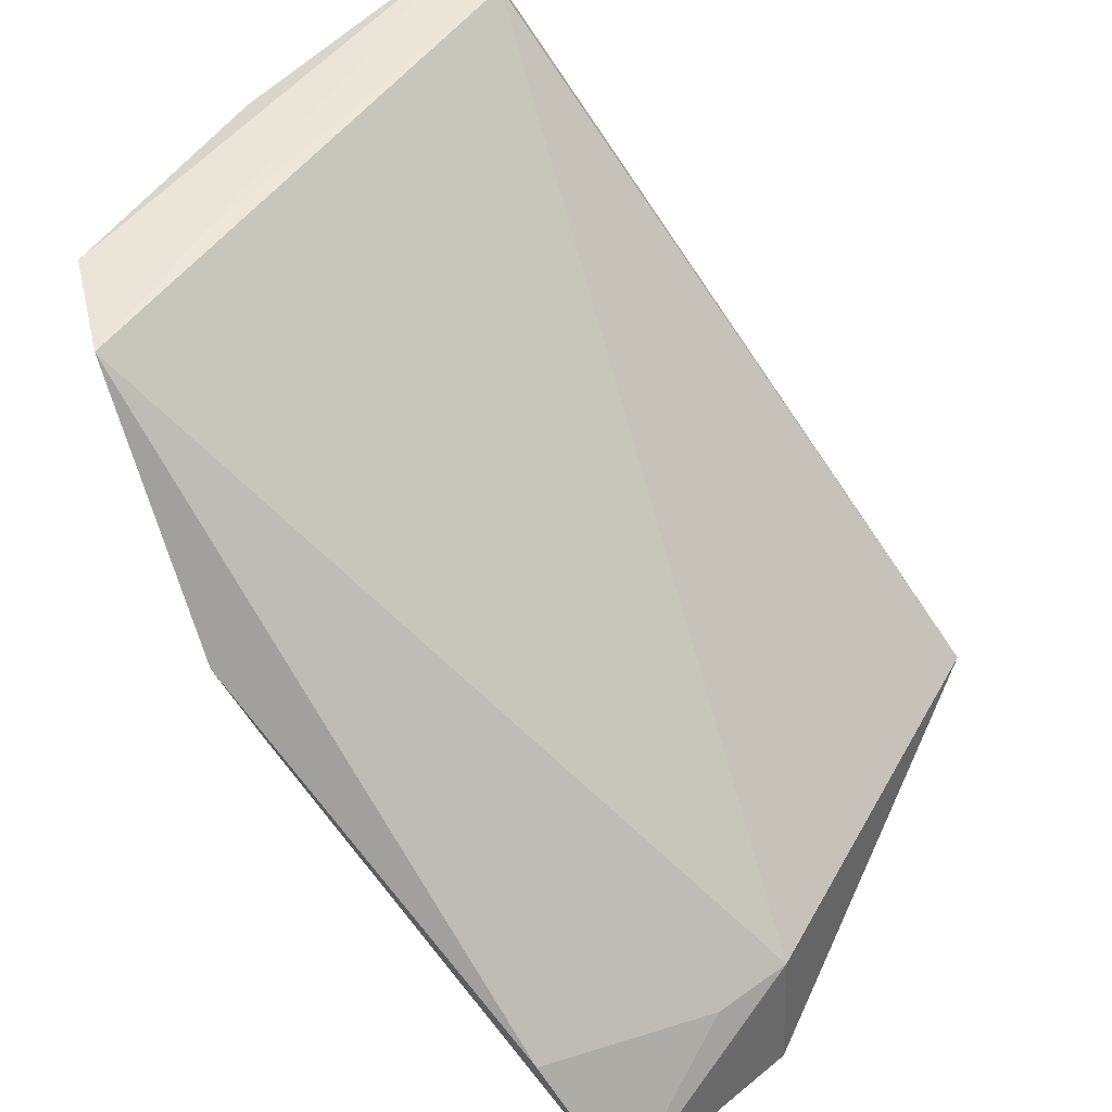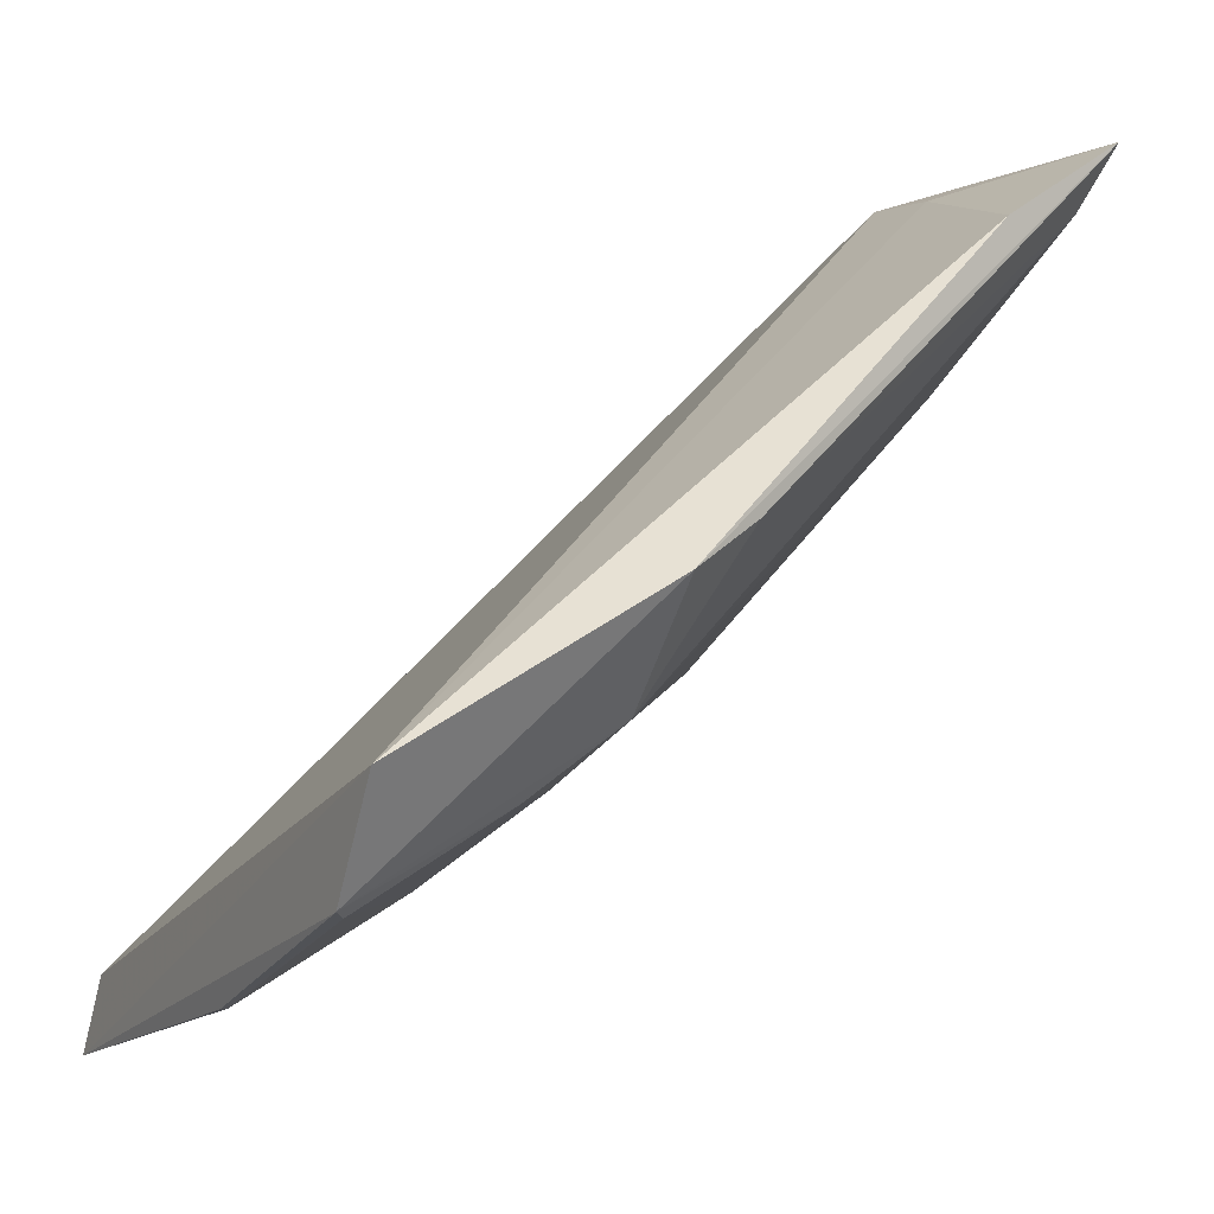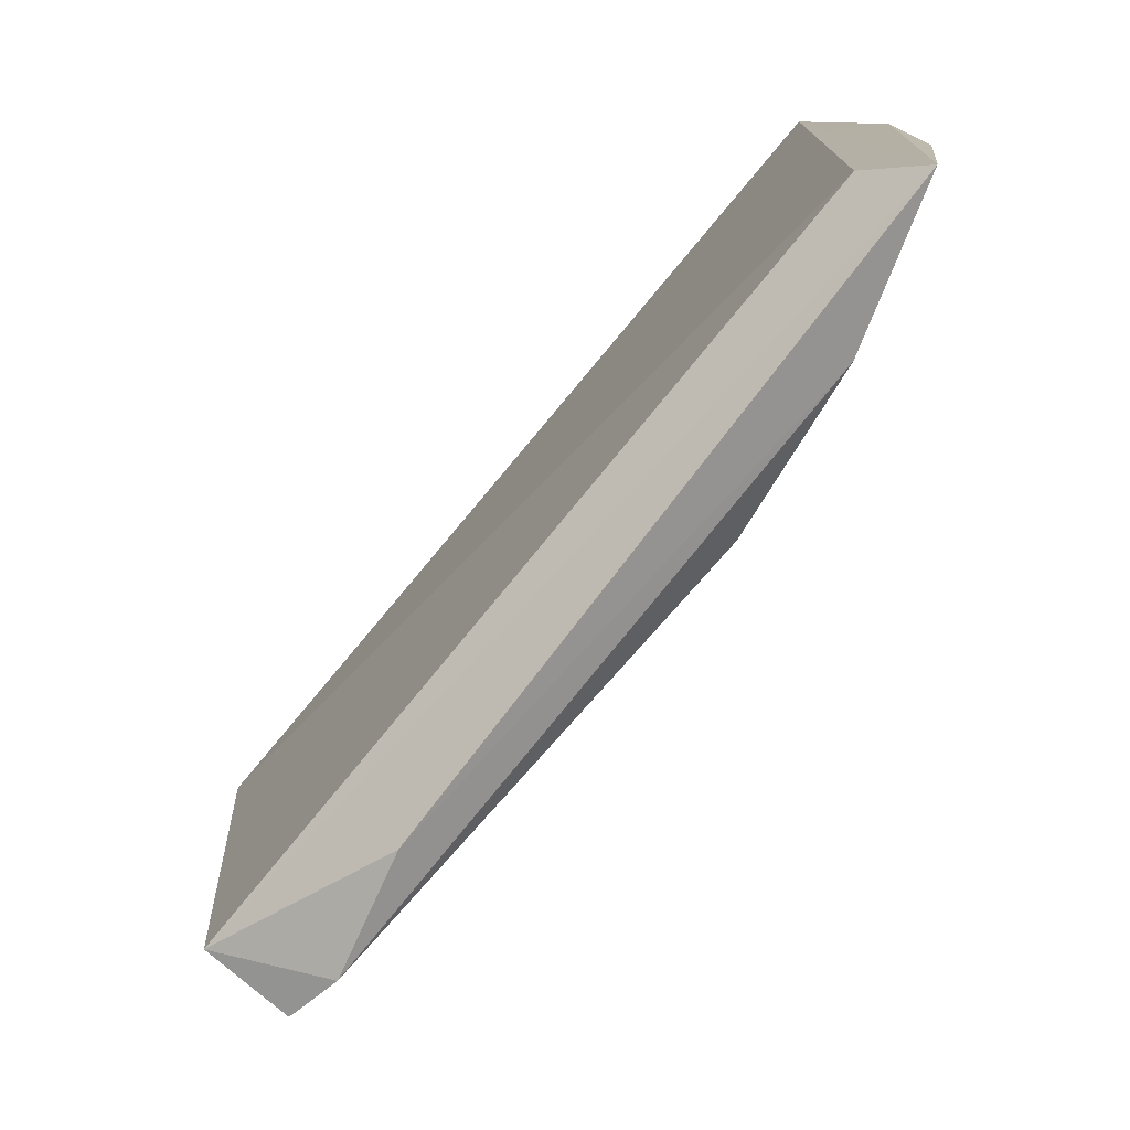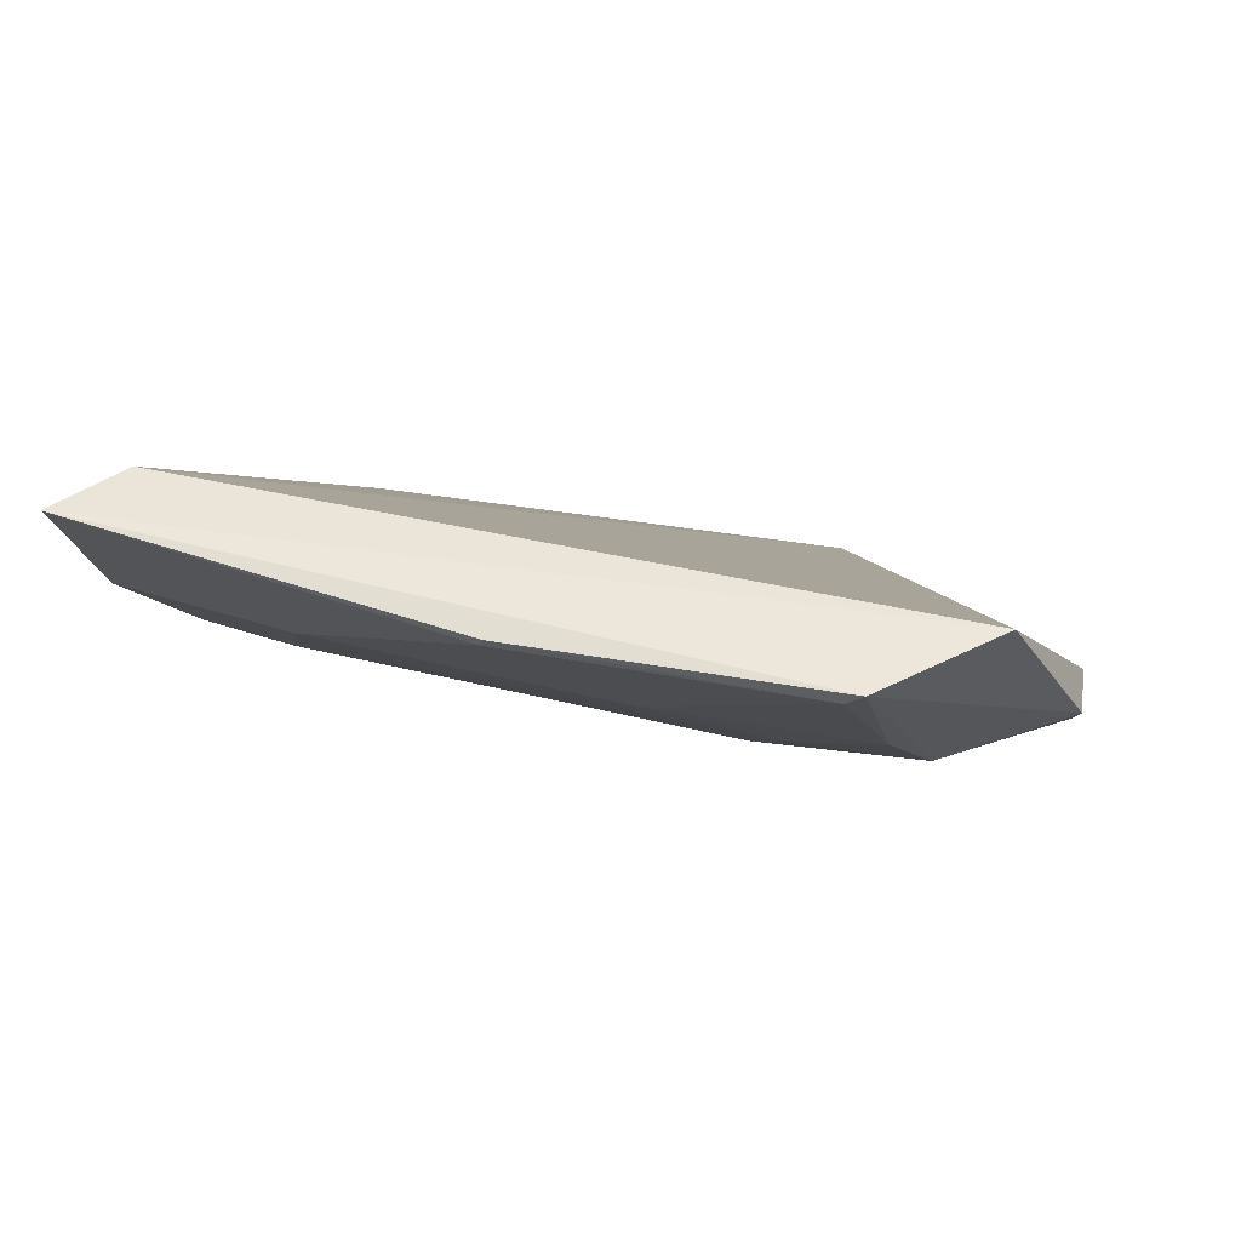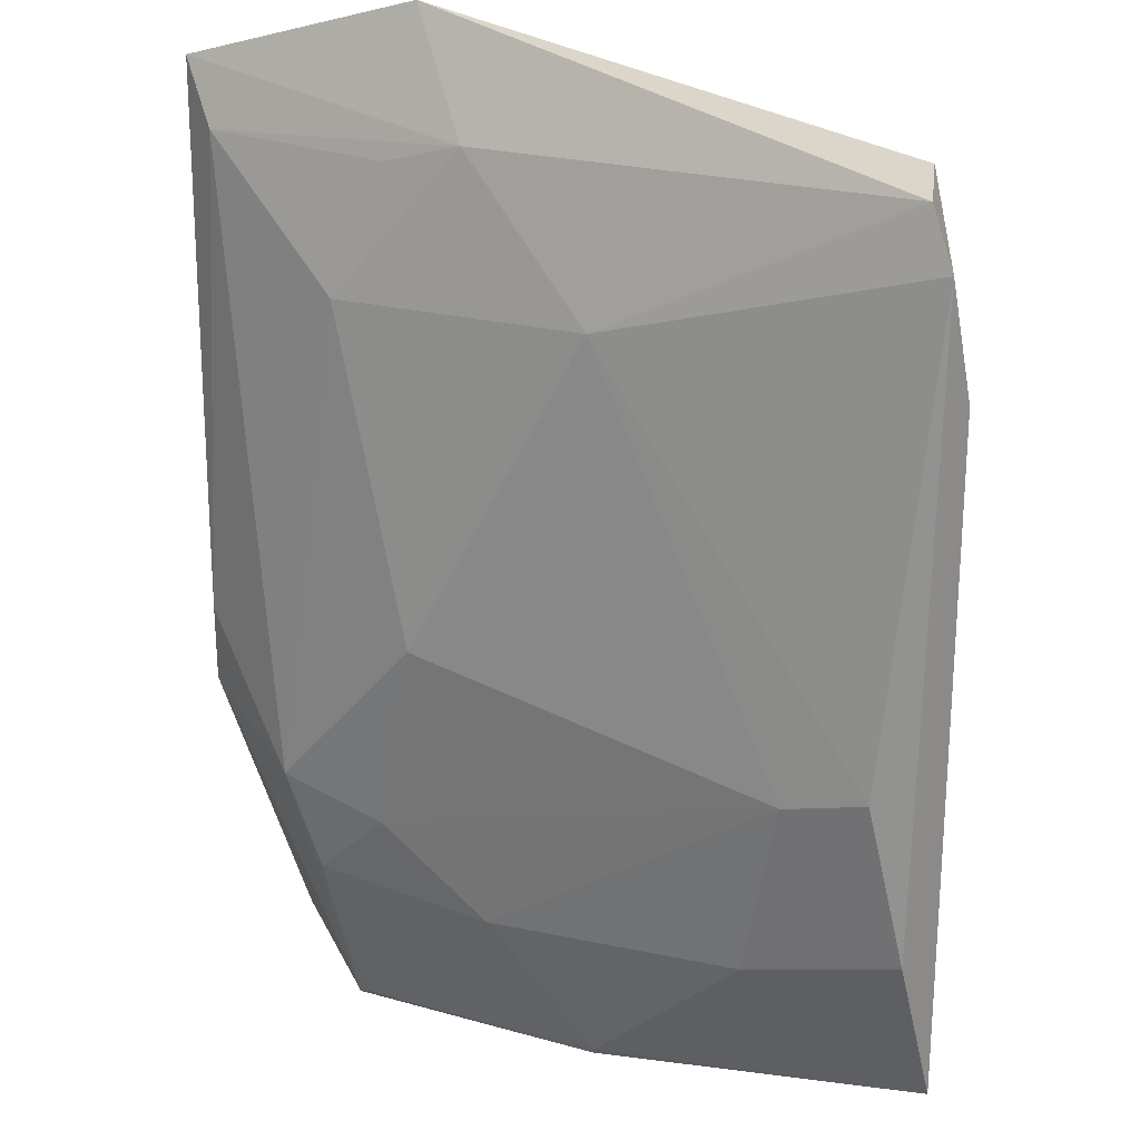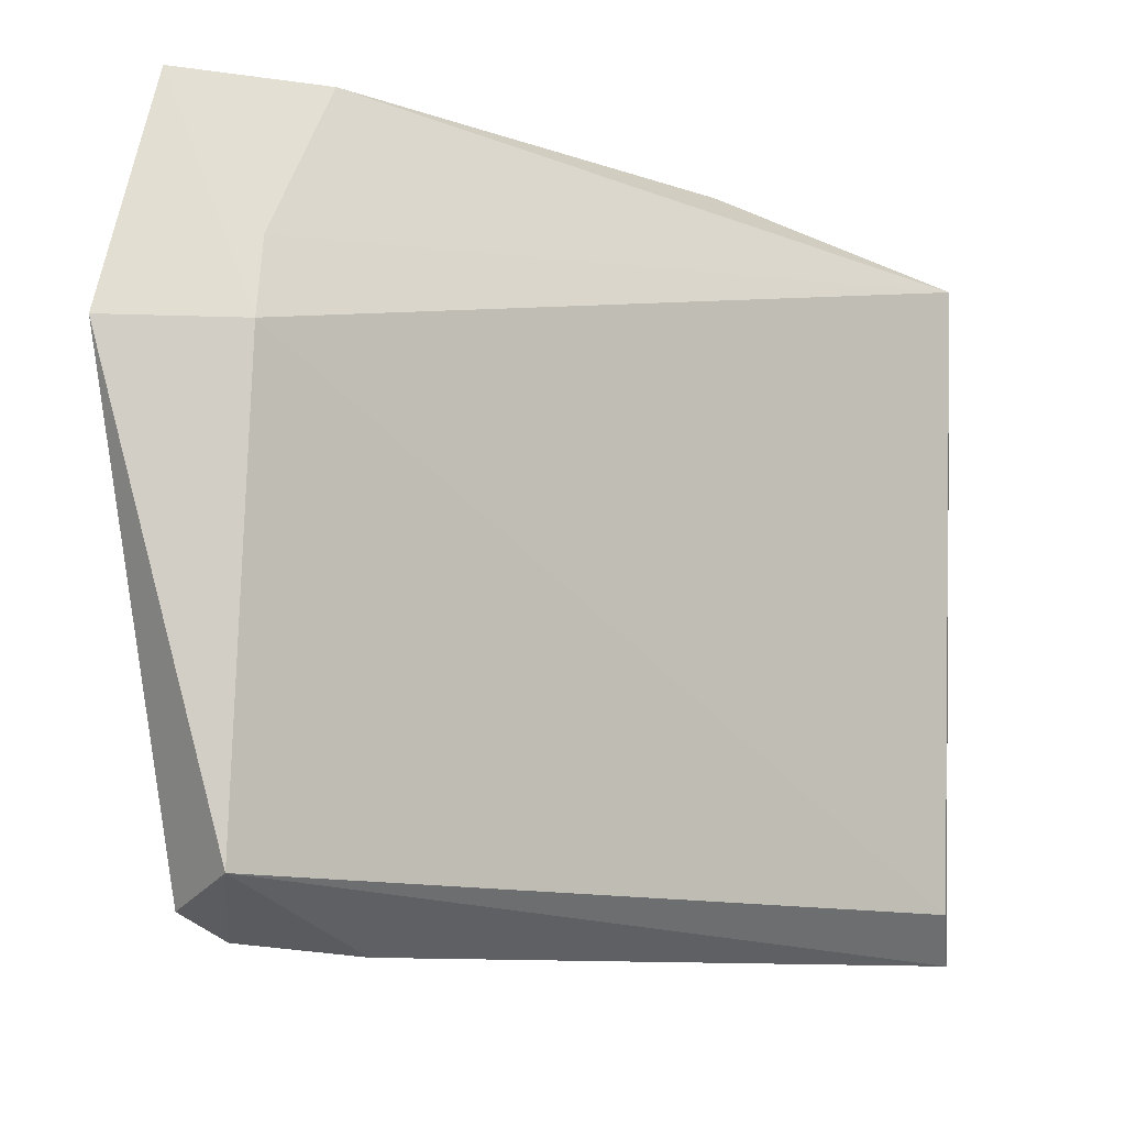
<metadata>
{"format":"obj","ext":"obj","renderer":"f3d","projection":"perspective","resolution":1024,"background":"white","views":[{"elev":43.2,"azim":138.4,"up":"+Z"},{"elev":-0.5,"azim":62.3,"up":"+Y"},{"elev":11.6,"azim":-70.7,"up":"+Z"},{"elev":52.5,"azim":32.5,"up":"+Z"},{"elev":-30.7,"azim":-163.8,"up":"+Y"},{"elev":60.4,"azim":-88.8,"up":"+Y"}]}
</metadata>
<code>
v 0.04332 -0.09071 0.03081
v 0.0412 -0.09462 0.03089
v 0.03849 -0.07216 0.003612
v 0.02976 -0.07333 0.001994
v 0.02103 -0.09824 0.03054
v 0.02265 -0.09473 0.0199
v 0.02983 -0.07351 0.007041
v 0.04378 -0.08566 0.02164
v 0.0201 -0.1009 0.03083
v 0.02582 -0.0832 0.007911
v 0.03996 -0.07494 0.008797
v 0.03752 -0.09326 0.03082
v 0.03198 -0.09814 0.03038
v 0.02893 -0.07775 0.004253
v 0.03472 -0.08858 0.01687
v 0.01415 -0.08272 0.004897
v 0.033 -0.07355 0.007083
v 0.01979 -0.09863 0.0251
v 0.03209 -0.09814 0.03068
v 0.04114 -0.08973 0.02214
v 0.03464 -0.07993 0.008036
v 0.01388 -0.08449 0.006367
v 0.01423 -0.07985 0.006717
v 0.02548 -0.09769 0.02577
v 0.04073 -0.09485 0.03048
v 0.04302 -0.08423 0.01914
v 0.03803 -0.07444 0.004928
v 0.01964 -0.09521 0.01956
v 0.01423 -0.08639 0.0106
v 0.03463 -0.09479 0.0258
v 0.0408 -0.09198 0.02536
v 0.03183 -0.07725 0.004854
v 0.03766 -0.09181 0.02292
f 7 3 4
f 7 5 1
f 8 1 2
f 11 8 3
f 11 1 8
f 12 1 5
f 12 5 9
f 12 9 2
f 12 2 1
f 14 4 3
f 15 6 10
f 16 14 10
f 16 4 14
f 17 7 1
f 17 1 11
f 17 11 3
f 17 3 7
f 19 2 9
f 19 9 13
f 20 8 2
f 21 20 15
f 21 15 10
f 21 10 14
f 22 16 10
f 23 5 7
f 23 7 4
f 23 4 16
f 23 16 22
f 23 9 5
f 24 13 9
f 24 9 18
f 24 18 6
f 25 19 13
f 25 2 19
f 26 3 8
f 26 8 20
f 27 14 3
f 27 20 21
f 27 26 20
f 27 3 26
f 28 22 10
f 28 10 6
f 28 6 18
f 28 18 22
f 29 22 18
f 29 18 9
f 29 23 22
f 29 9 23
f 30 13 24
f 30 25 13
f 30 24 6
f 31 20 2
f 31 2 25
f 31 25 30
f 32 27 21
f 32 21 14
f 32 14 27
f 33 15 20
f 33 31 30
f 33 20 31
f 33 30 6
f 33 6 15

</code>
